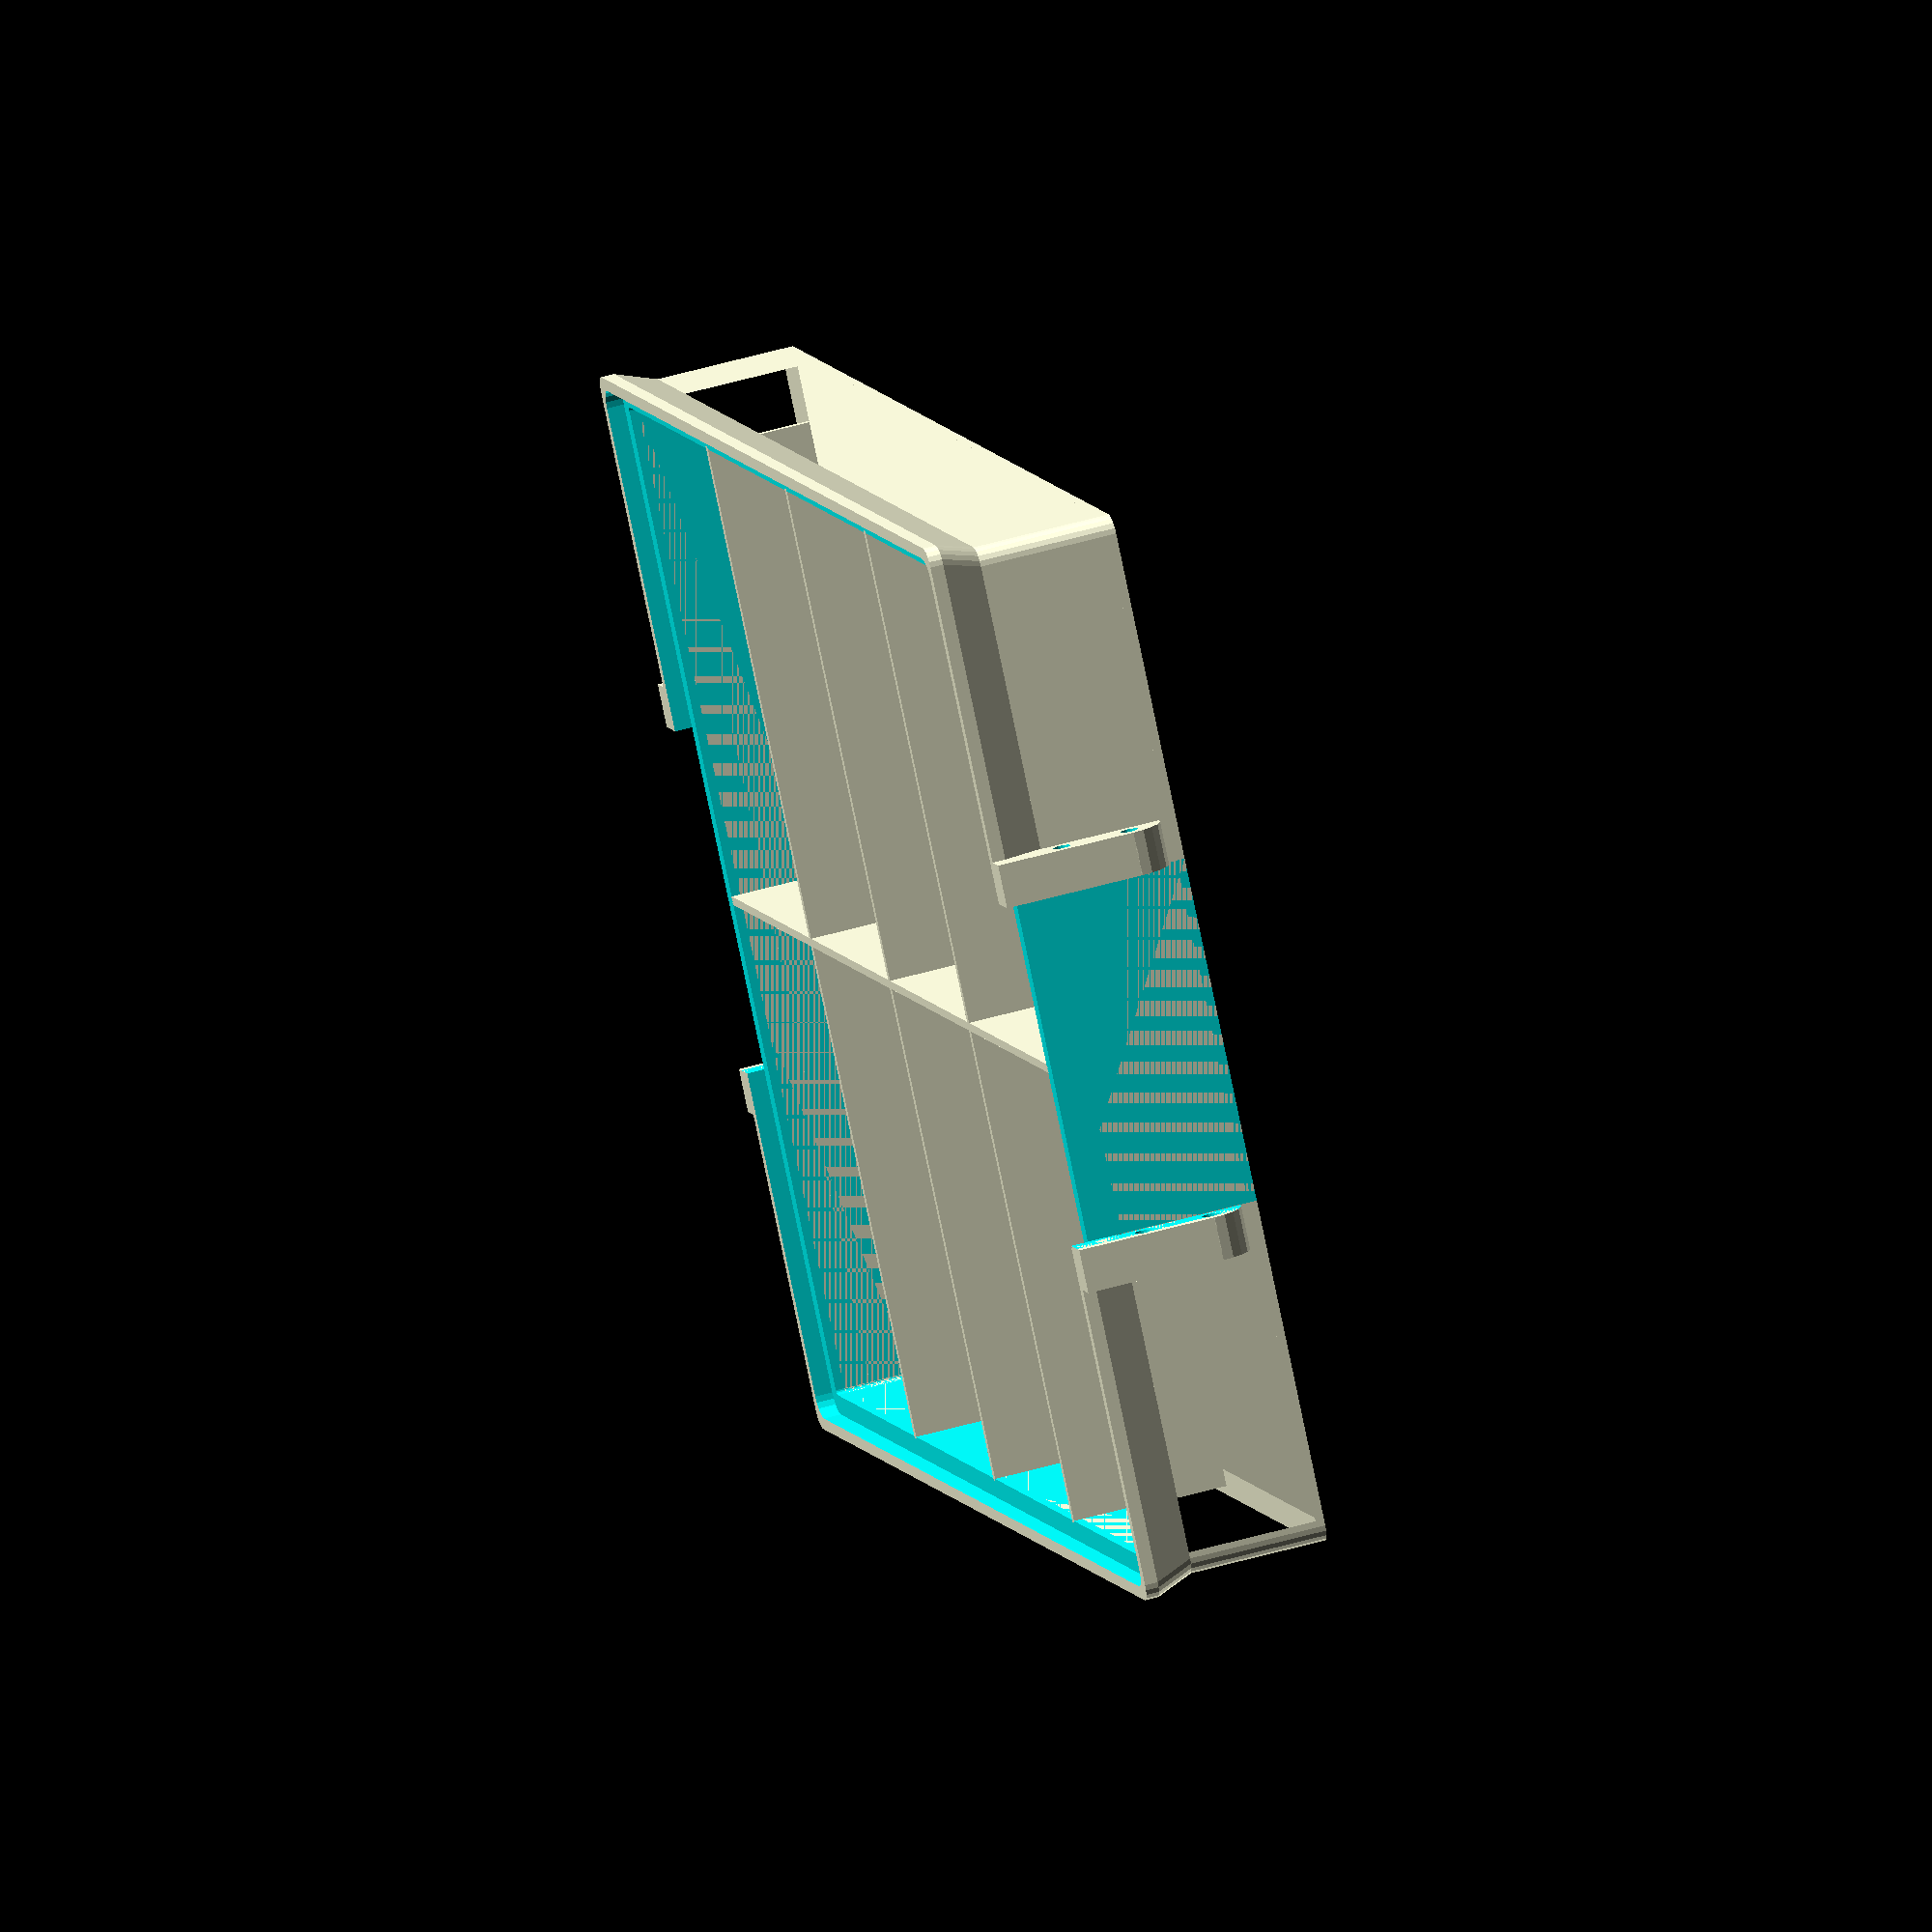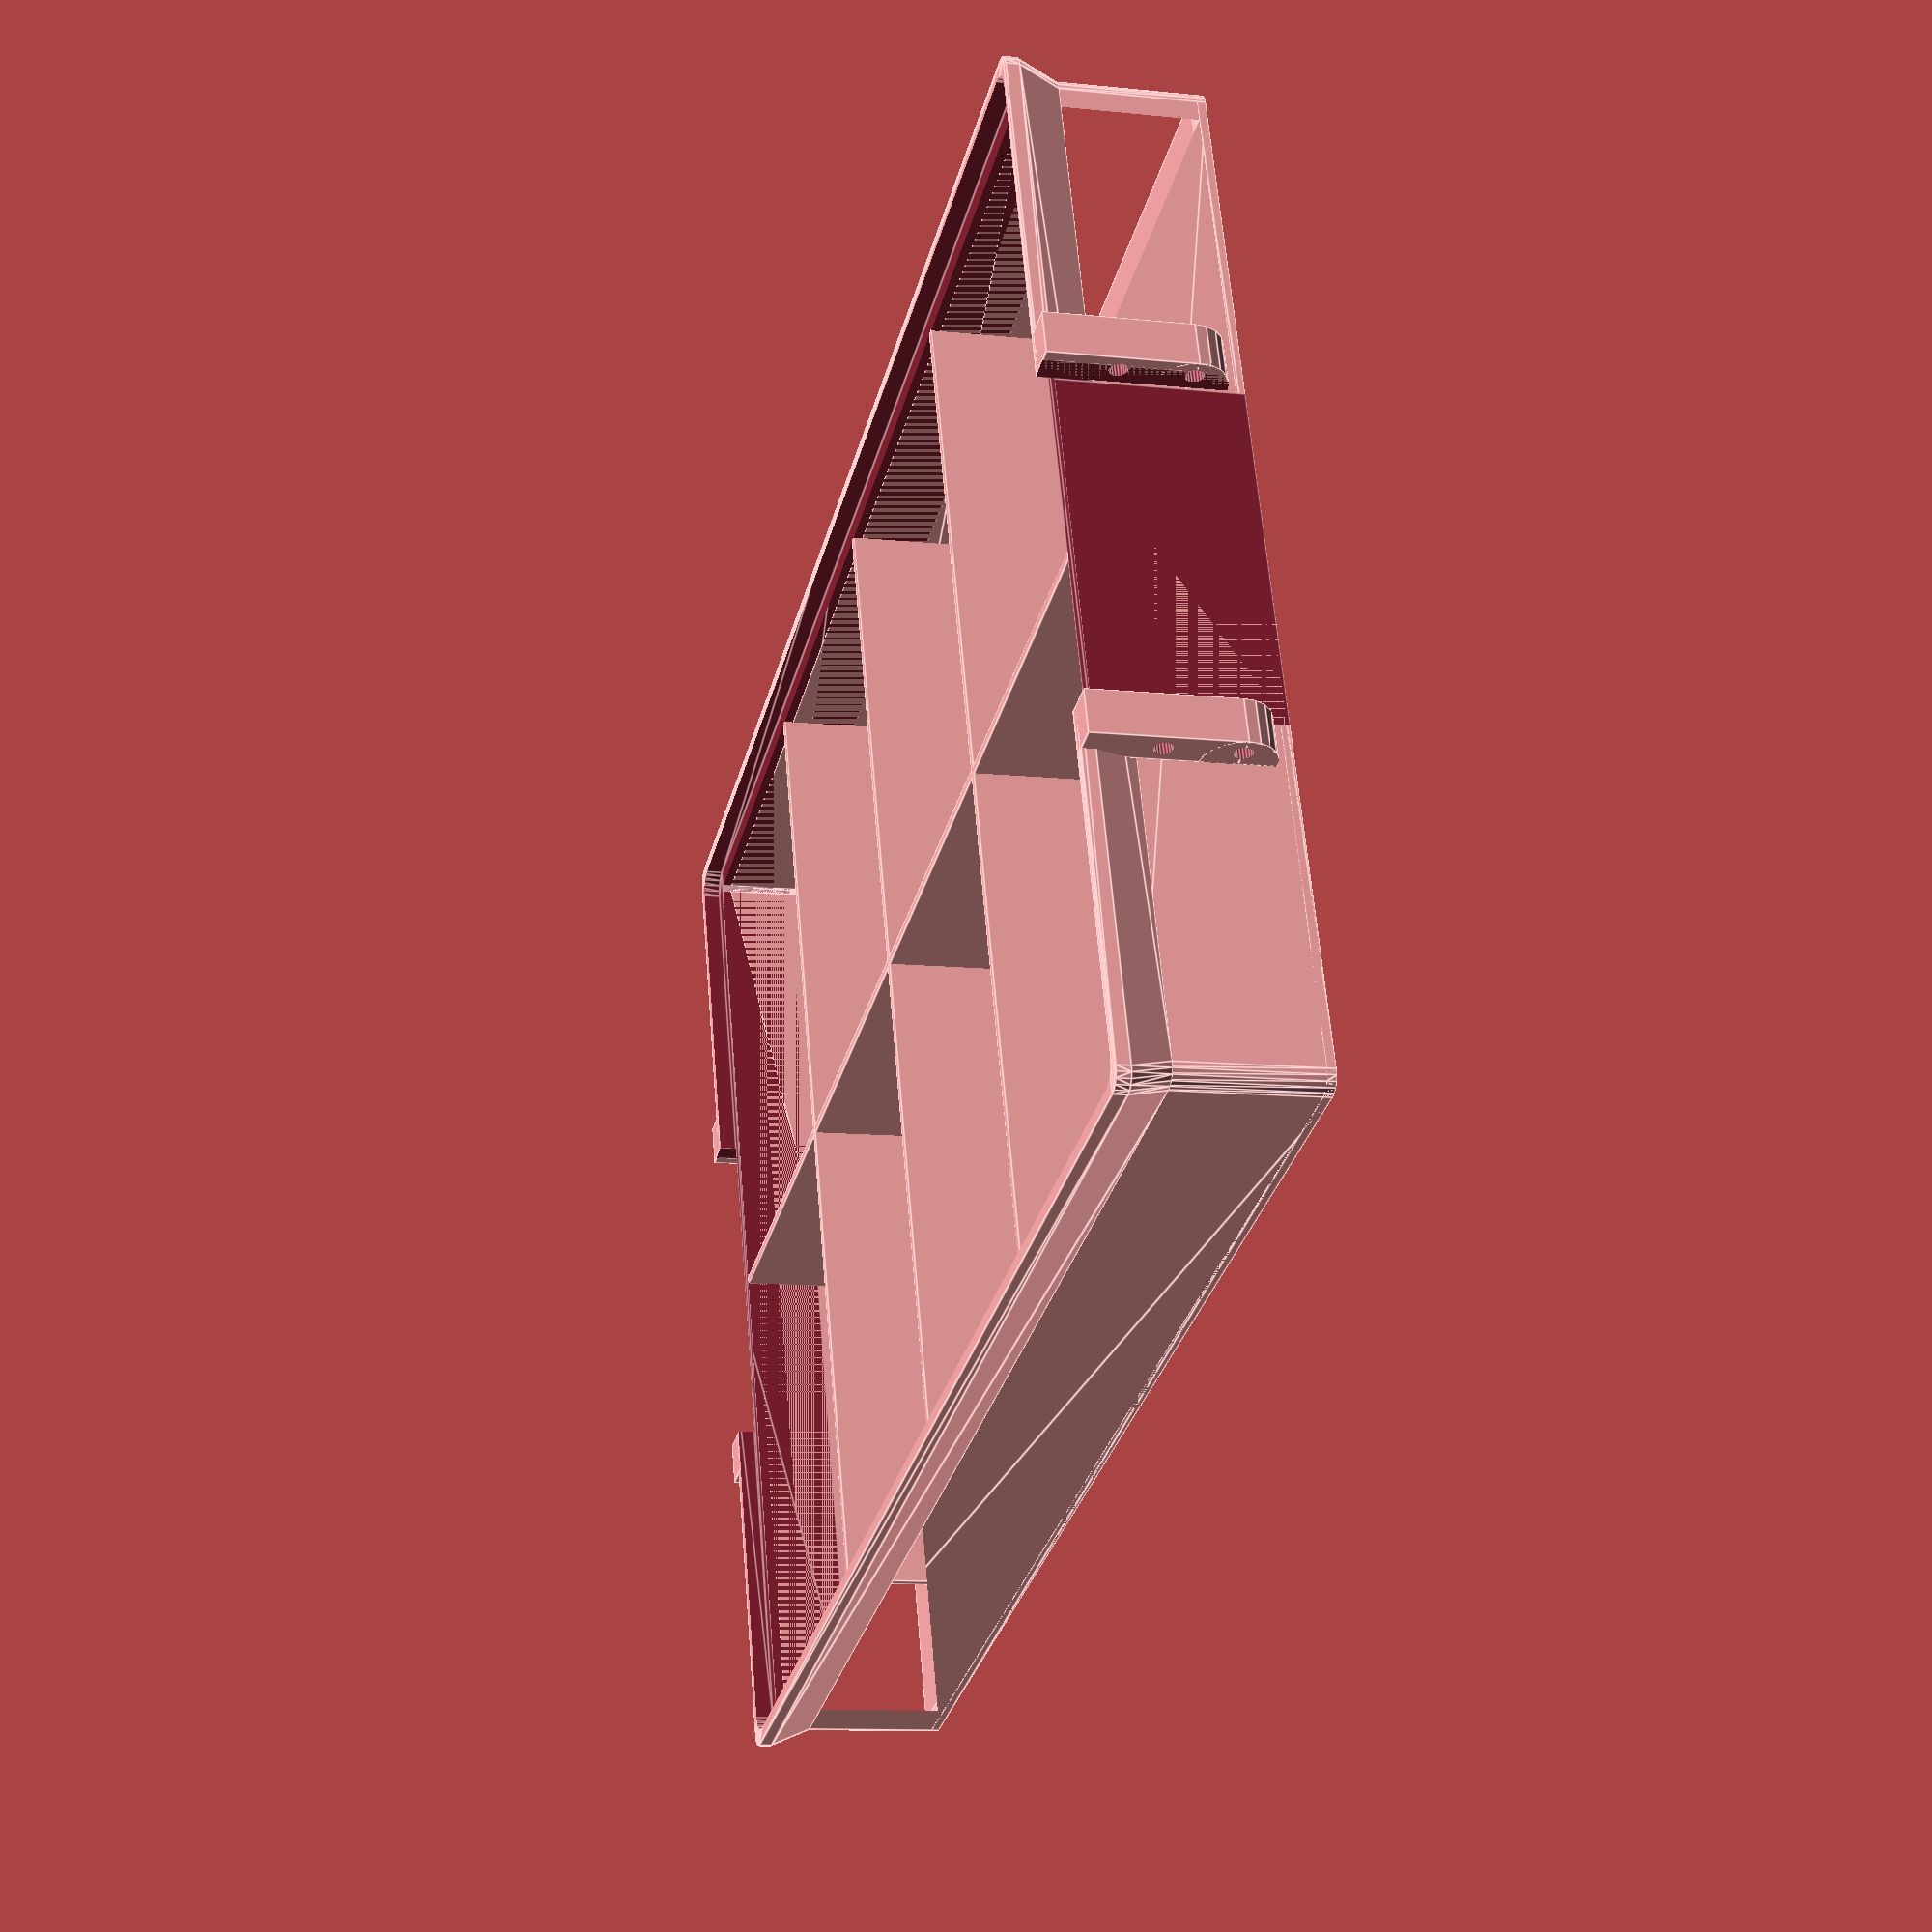
<openscad>
$fn=20;

/*[Dimensions]*/
// Length in mm
BOX_L_OUTER = 165; //[60:5:300]
// Width in mm
BOX_W_OUTER = 120; //[60:5:300]
// Height in mm
BOX_H_OUTER =  22; //[60:5:300]
// Corner Radius in mm
CORNER_RADIUS = 2; //[1:1:10]
// Top Rim in mm 
BOX_RIM = 3; //[3:1:10]
// Outer Wall Thickness
WALL_THICKNESS = 1.5;
// Inner Wall Thickness
DIVIDER_THICKNESS = 1;
// Floor Thickness
FLOOR_THICKNESS = 1;

/*[Divisions]*/
//number of divisions on the long edge
DIVISIONS_L =1;
//number of divisions on the short edge
DIVISIONS_W =3;

/*[Hidden]*/
BOX_L = BOX_L_OUTER-2*CORNER_RADIUS; // Box Width
BOX_W = BOX_W_OUTER-2*CORNER_RADIUS; // Box Length
BOX_H = BOX_H_OUTER; // Box Height

POST_OFFSET=10;

module box_base() {
	linear_extrude( BOX_H-BOX_RIM )
		difference(){
			offset(r=CORNER_RADIUS) 
				square( [BOX_W , BOX_L ], center=true );

			offset( r = CORNER_RADIUS - WALL_THICKNESS )
				square( [BOX_W - WALL_THICKNESS, BOX_L - WALL_THICKNESS], center=true );
		}
  wt=WALL_THICKNESS;
	c=CORNER_RADIUS;
	coordinates = [ [0,0],[0,BOX_L],[BOX_W,BOX_L],[BOX_W,0] ];

	translate ( [-BOX_W/2, -BOX_L/2] ) {
		hull(){
			for (i = coordinates) {
				translate(i) cylinder(r=CORNER_RADIUS,h=FLOOR_THICKNESS);
			};
		};
	};
};

module box_rim () {
	difference(){
		hull(){
			//upper face
			translate([0,0,-BOX_RIM/2]){
				linear_extrude(BOX_RIM/2){
					offset(r=CORNER_RADIUS)	square( [BOX_W+BOX_RIM, BOX_L+BOX_RIM], center=true );
				};
			};
			//lower face
			translate([0,0,-2*BOX_RIM]){
				linear_extrude(BOX_RIM/2){
					offset(r=CORNER_RADIUS) 
						square( [BOX_W, BOX_L], center=true );
				};
			};
		};
		//cutout
		union(){
		  //upper
			translate ([0,0,-2]) {
				linear_extrude(5){
					offset(r=CORNER_RADIUS+.3)
						square([BOX_W-BOX_RIM/4+0.3,BOX_L-BOX_RIM/4+0.3],center=true);
				};
			};
			//lower
			translate([0,0,-BOX_H/2])
				linear_extrude(BOX_H){
					offset( r= CORNER_RADIUS - WALL_THICKNESS )
						square( [BOX_W-WALL_THICKNESS, BOX_L-WALL_THICKNESS], center=true );
				};
		};
	};
};

module lock_fixture() {
	difference () {
		translate([0,0.3,6])
		  union() {
	  		cube([5,4,BOX_H-6]);
			translate([0,0,0])
			intersection() {
			rotate(90, [0,1,0]) cylinder (r=4,h=5);
			 translate([0,0,-4])  cube([5,4,4]);
			};
			};
		union() {
		  hole_offset=2.25;
			translate([-1,hole_offset,BOX_H-8])
				rotate (90,[0,1,0])
				cylinder(BOX_RIM*3,1);
			translate([-1,hole_offset,6])
				rotate (90,[0,1,0])
				cylinder(BOX_RIM*3,1);
		};
	};
};

module fixture_cutout(offset) {
  translate ([-20,offset,0])
	cube([40,BOX_RIM,BOX_H+1]);

};

module division(x,y) {
  step_x=BOX_W/(x+1) ;
	for (i=[1:x]) {
	translate ([-BOX_W/2+i*step_x,0,BOX_H/2])
		cube([DIVIDER_THICKNESS,BOX_L,BOX_H-BOX_RIM-1],center=true);
		};
  step_y=BOX_L/(y+1) ;
	for (i=[1:y]) {
	translate ([0,-BOX_L/2+i*step_y,BOX_H/2])
		cube([BOX_W,DIVIDER_THICKNESS,BOX_H-BOX_RIM-1],center=true);
		};
};

f_offset = BOX_L/2 + CORNER_RADIUS;
coordinates = [ [20,f_offset],[-25,f_offset]];


difference (){
	union () {
		//base
		box_base();

		//top rim
		translate([0,0,BOX_H]) {
			box_rim();
		};
			division(DIVISIONS_L,DIVISIONS_W);

		//fixtures
		for (i = coordinates)
			translate (i) lock_fixture();
		mirror ([0,1,0]){
			for (i = coordinates)
				translate (i) lock_fixture();
		};
	};
	fixture_cutout(f_offset);
	mirror ([0,1,0]){
		fixture_cutout(f_offset);
	};
};

</openscad>
<views>
elev=129.1 azim=47.4 roll=107.5 proj=o view=solid
elev=191.2 azim=250.9 roll=104.3 proj=p view=edges
</views>
